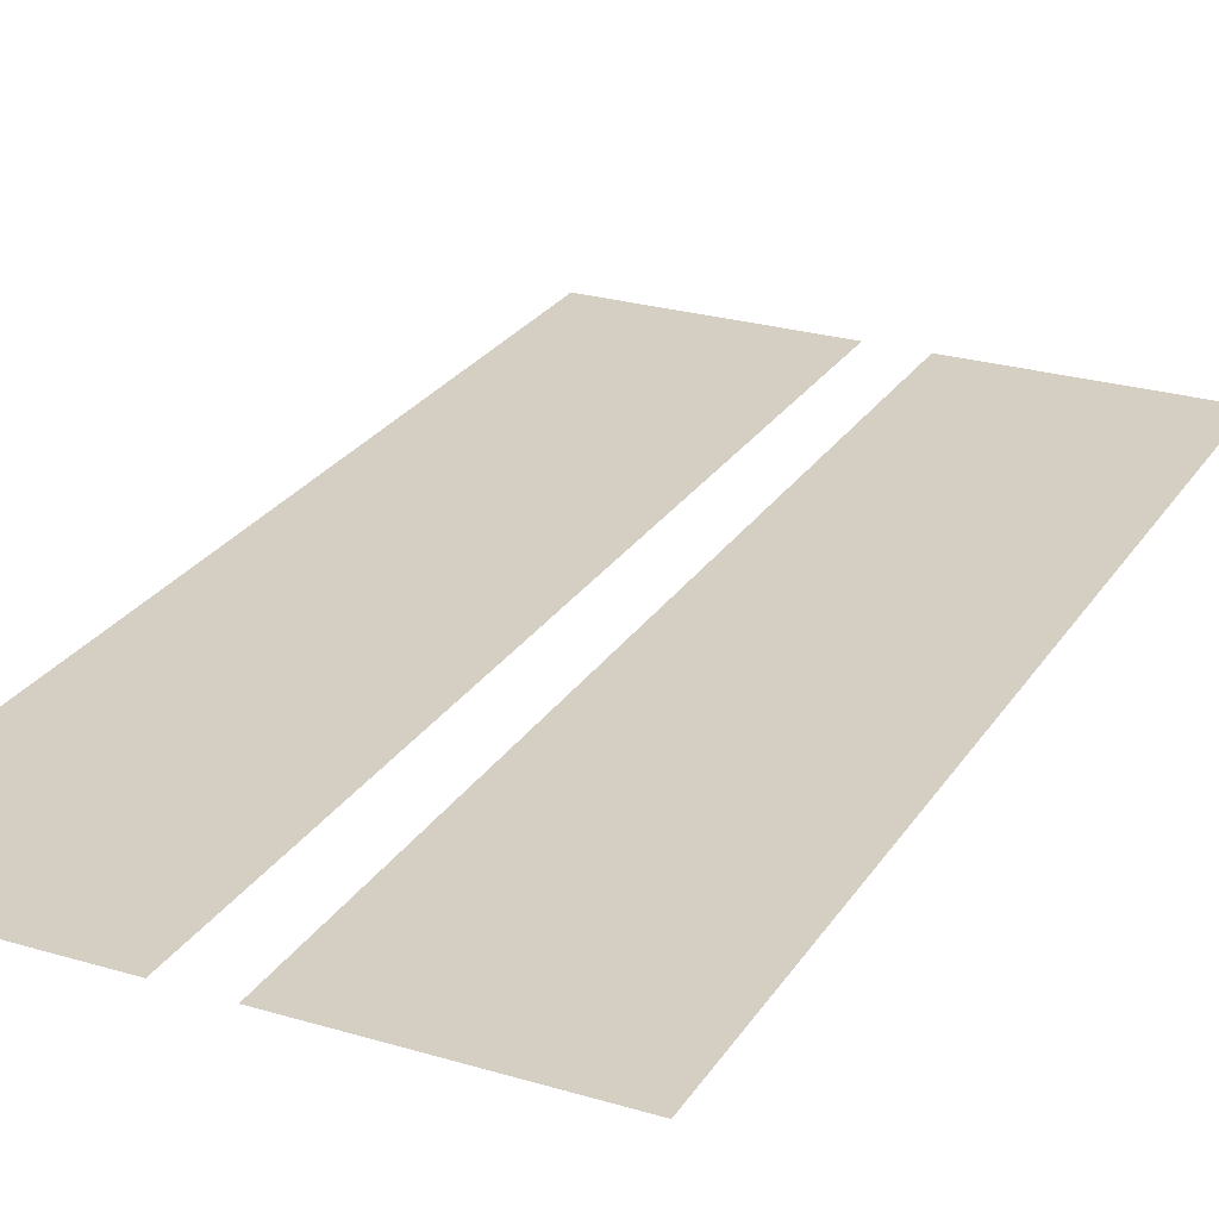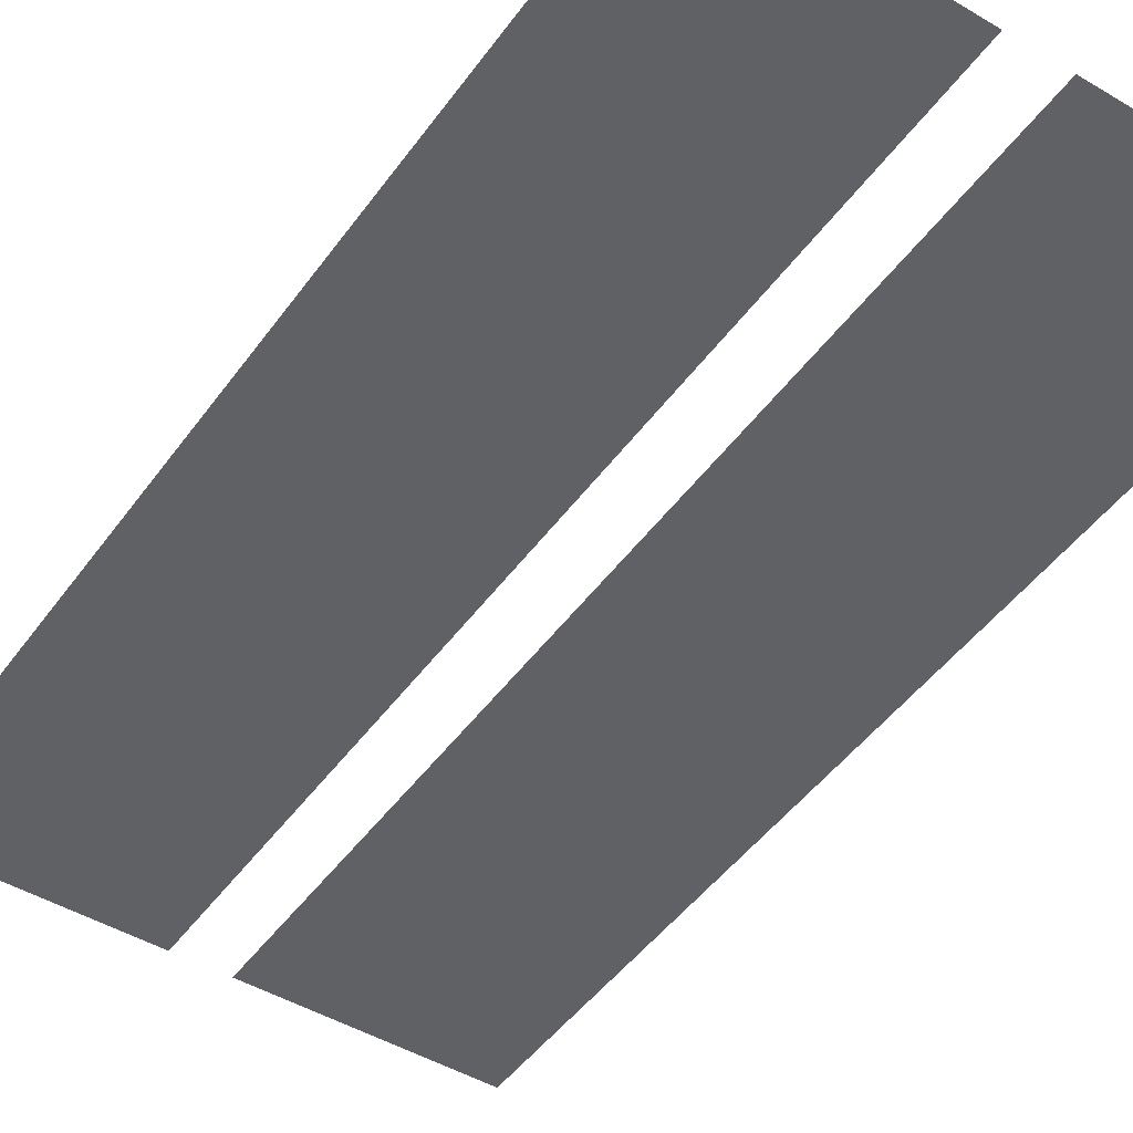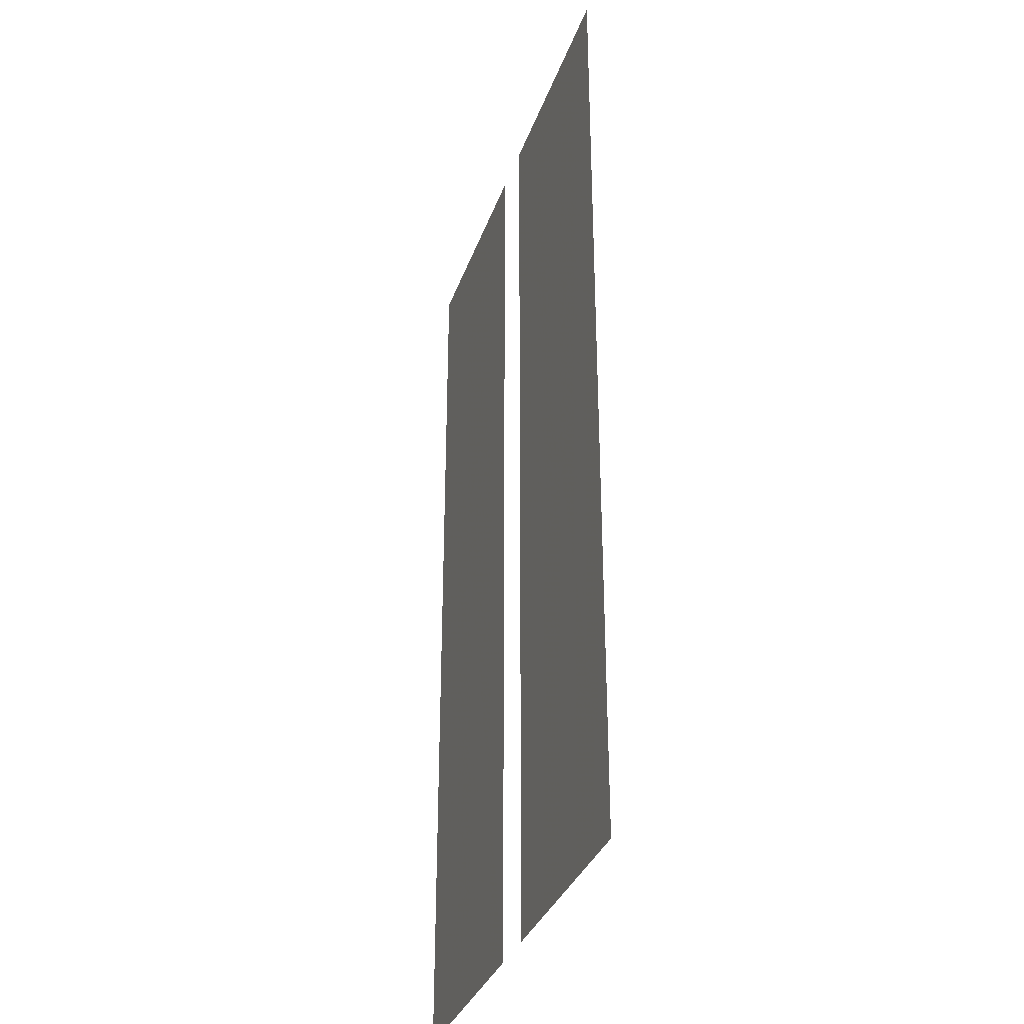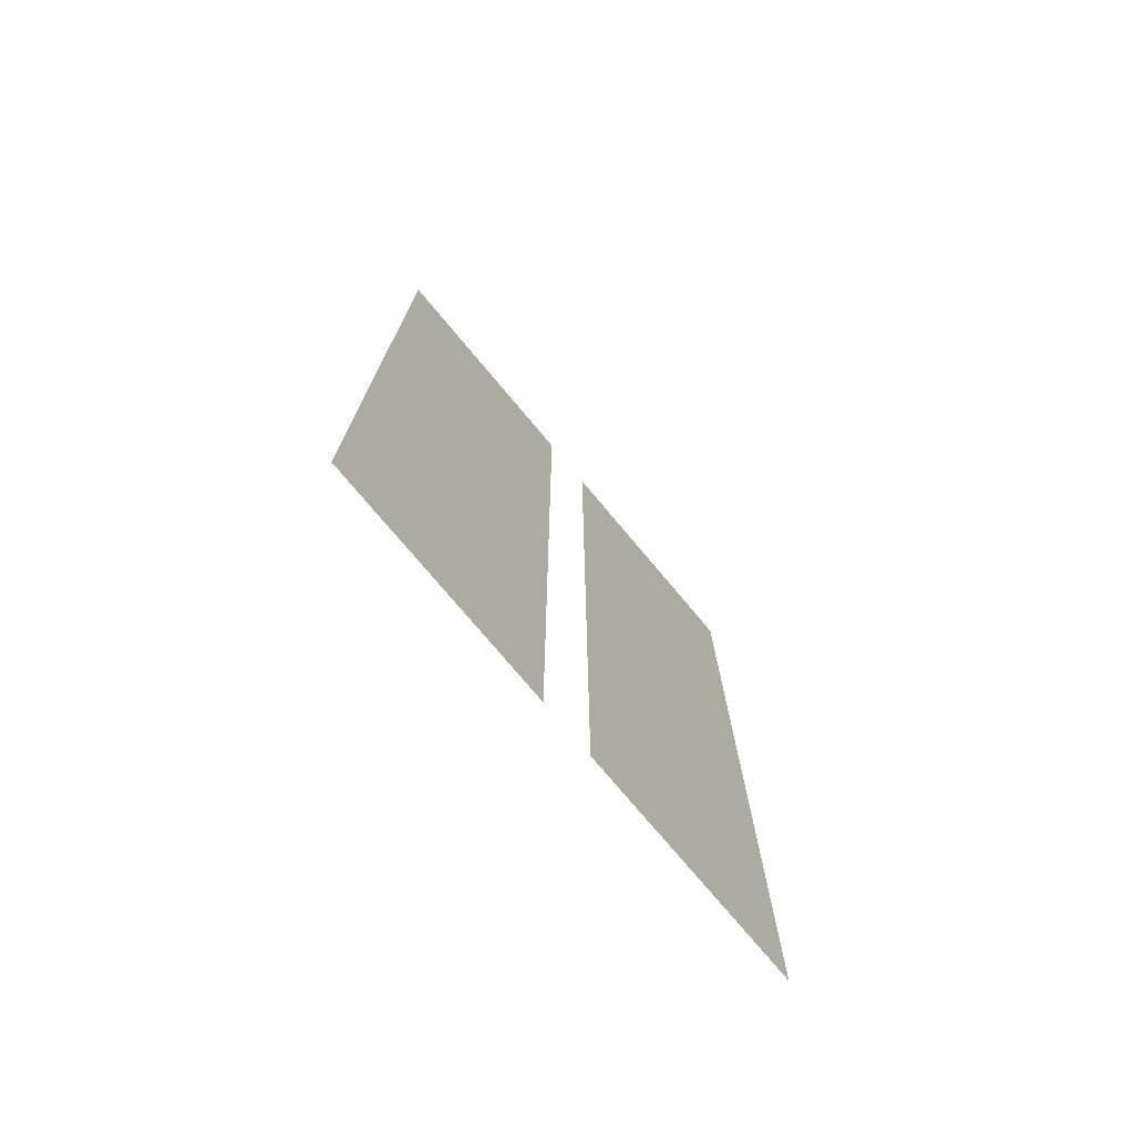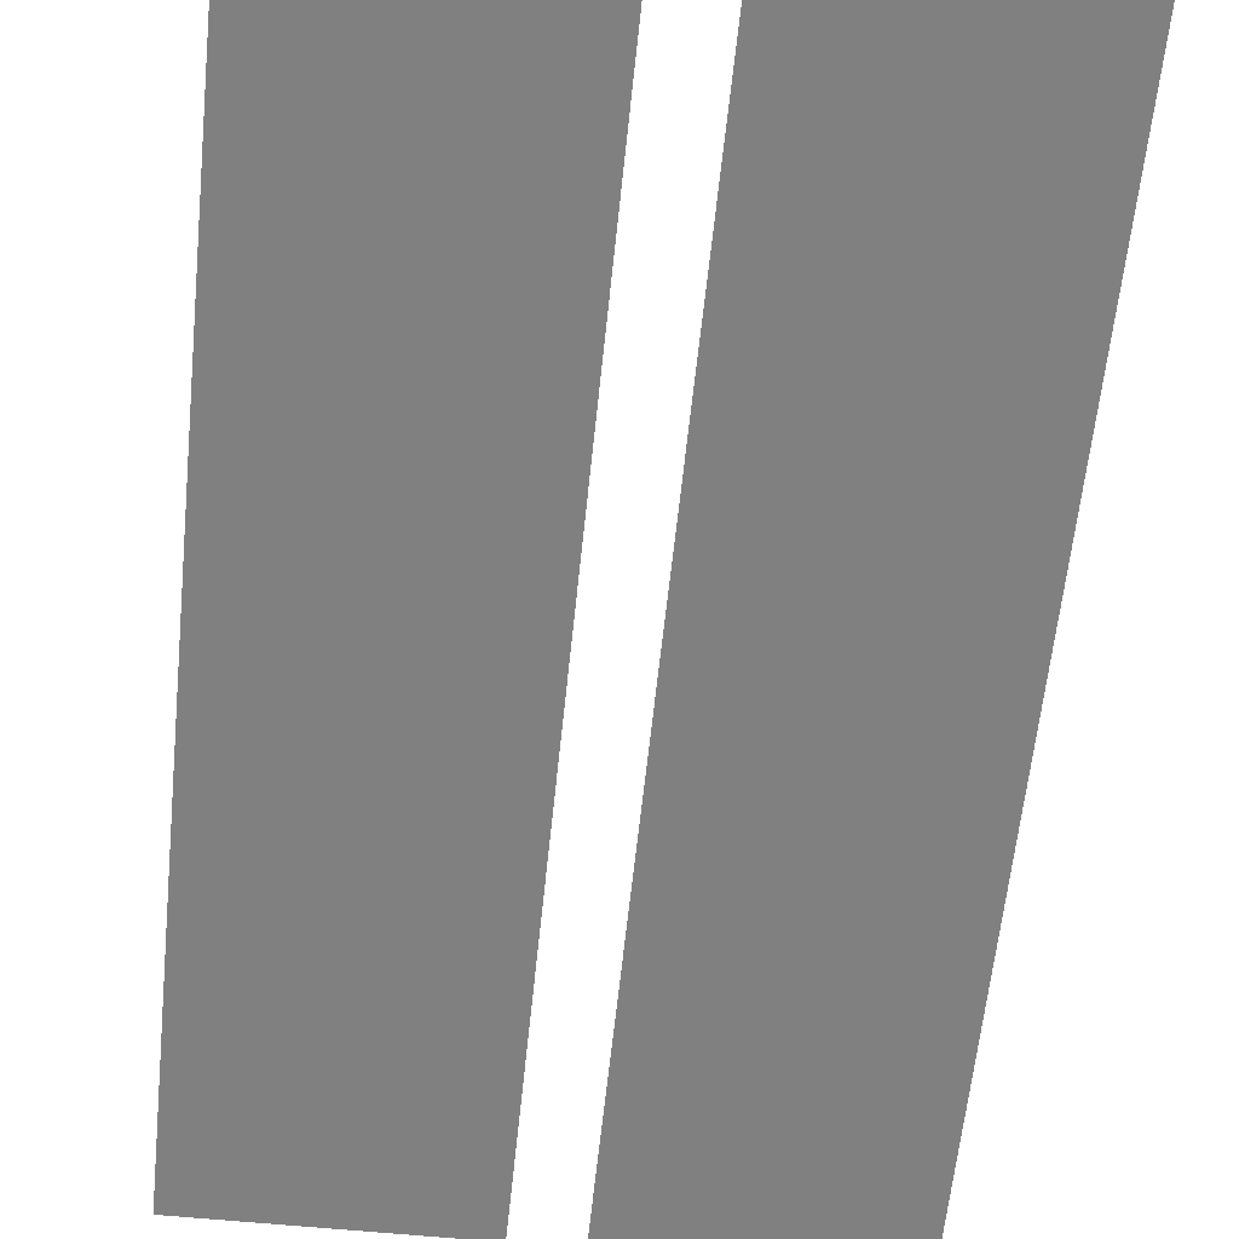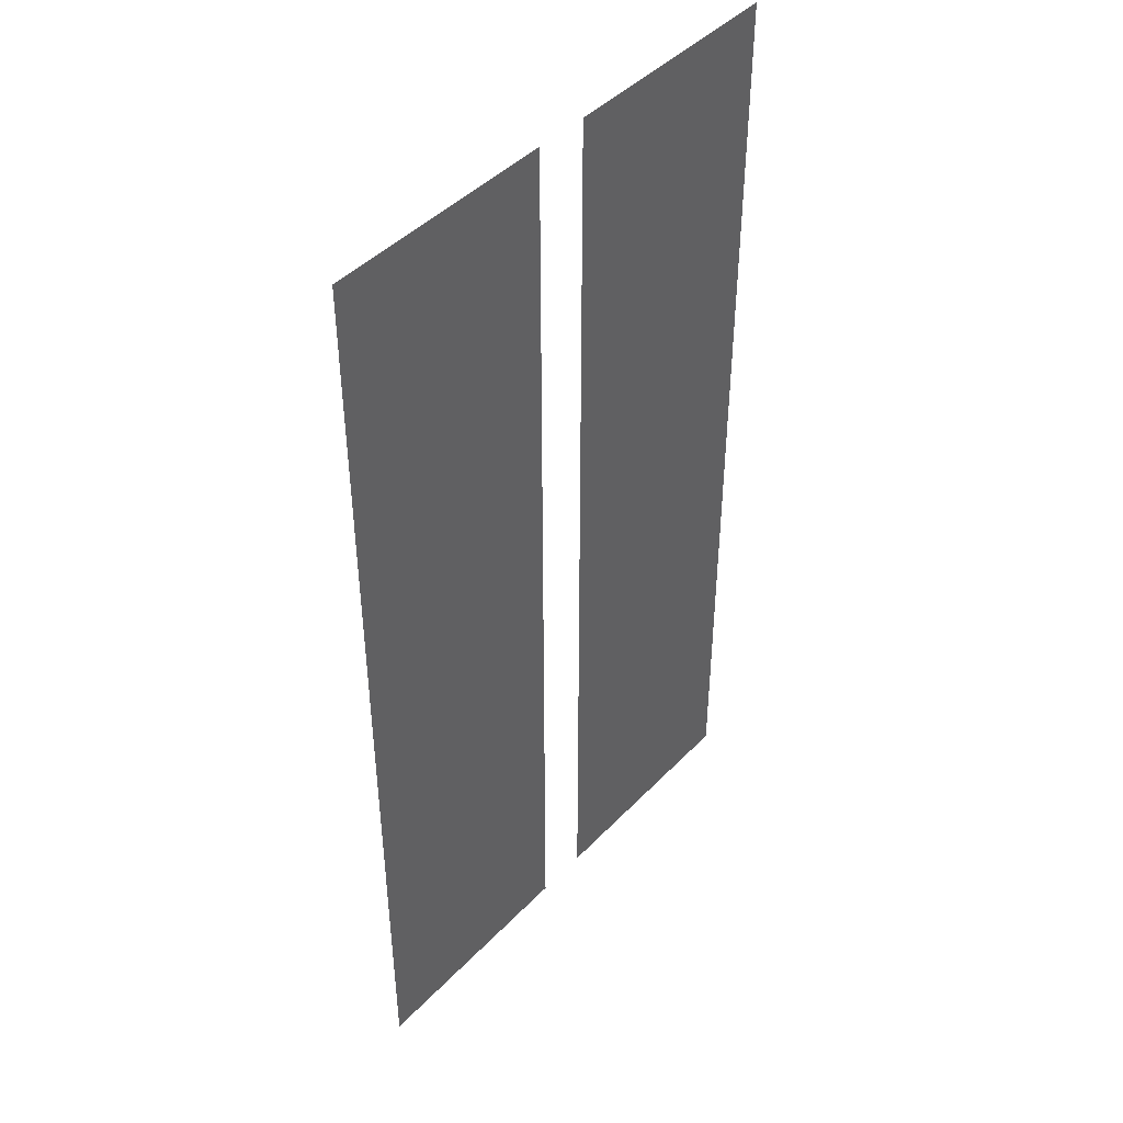
<metadata>
{"format":"obj","ext":"obj","renderer":"f3d","projection":"perspective","resolution":1024,"background":"white","views":[{"elev":25.7,"azim":-154.6,"up":"+Z"},{"elev":-47.2,"azim":146.0,"up":"+Z"},{"elev":-33.6,"azim":72.1,"up":"+Y"},{"elev":-75.7,"azim":-50.0,"up":"+Y"},{"elev":-60.2,"azim":174.2,"up":"+Z"},{"elev":44.6,"azim":-49.8,"up":"+Y"}]}
</metadata>
<code>
o Plane.007
v 0.8367 0.1074 -2.42
v 0.8367 2.063 -2.42
v -0.2223 0.108 -2.42
v -0.2223 2.065 -2.42
v 0.362 0.1076 -2.42
v 0.362 2.063 -2.42
v 0.2525 0.1079 -2.42
v 0.2525 2.064 -2.42
f 7 8 4 3
f 1 2 6 5

</code>
